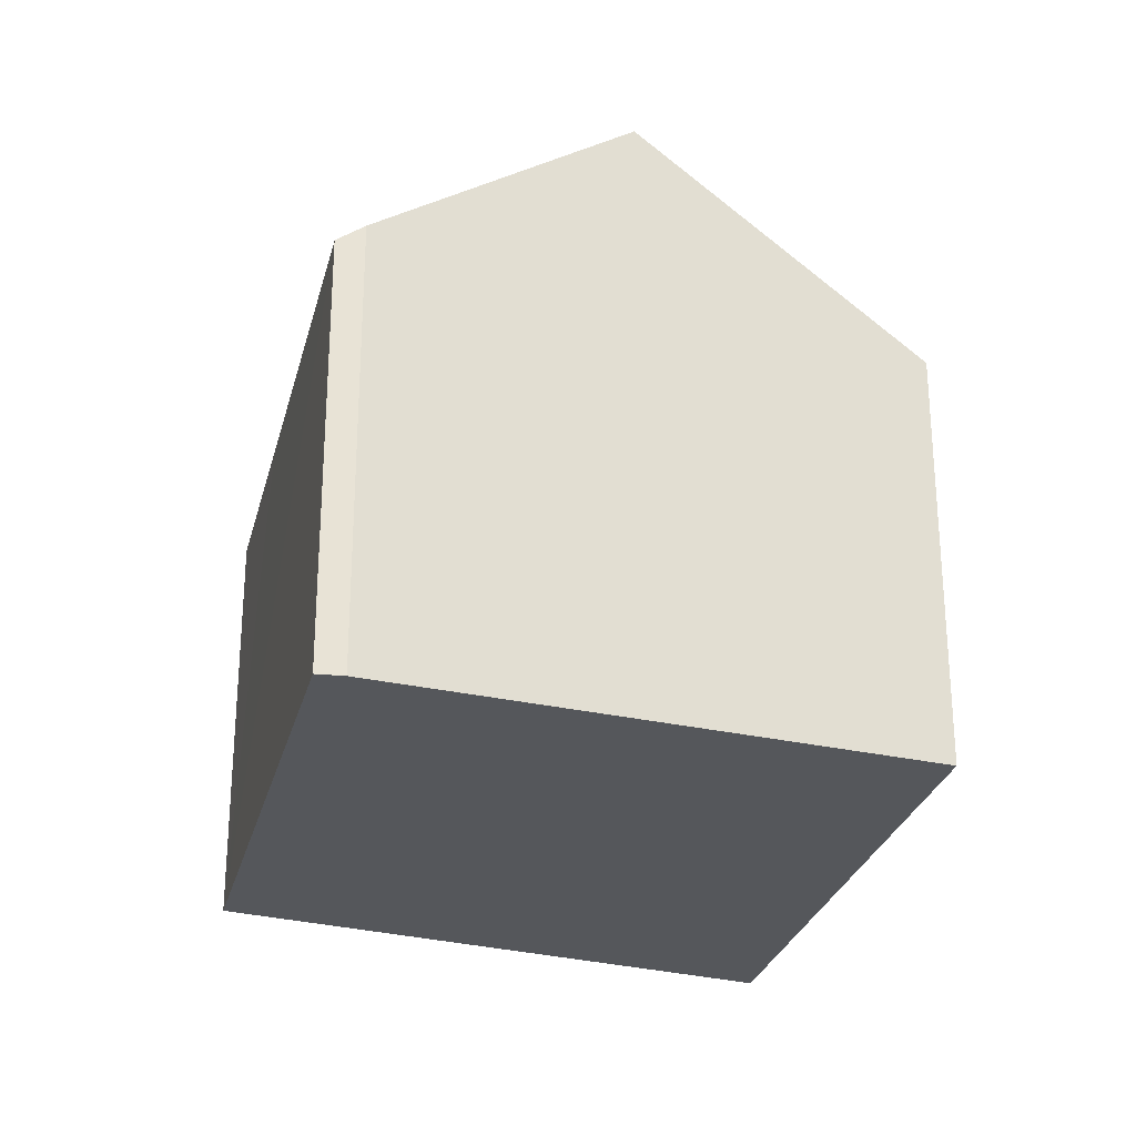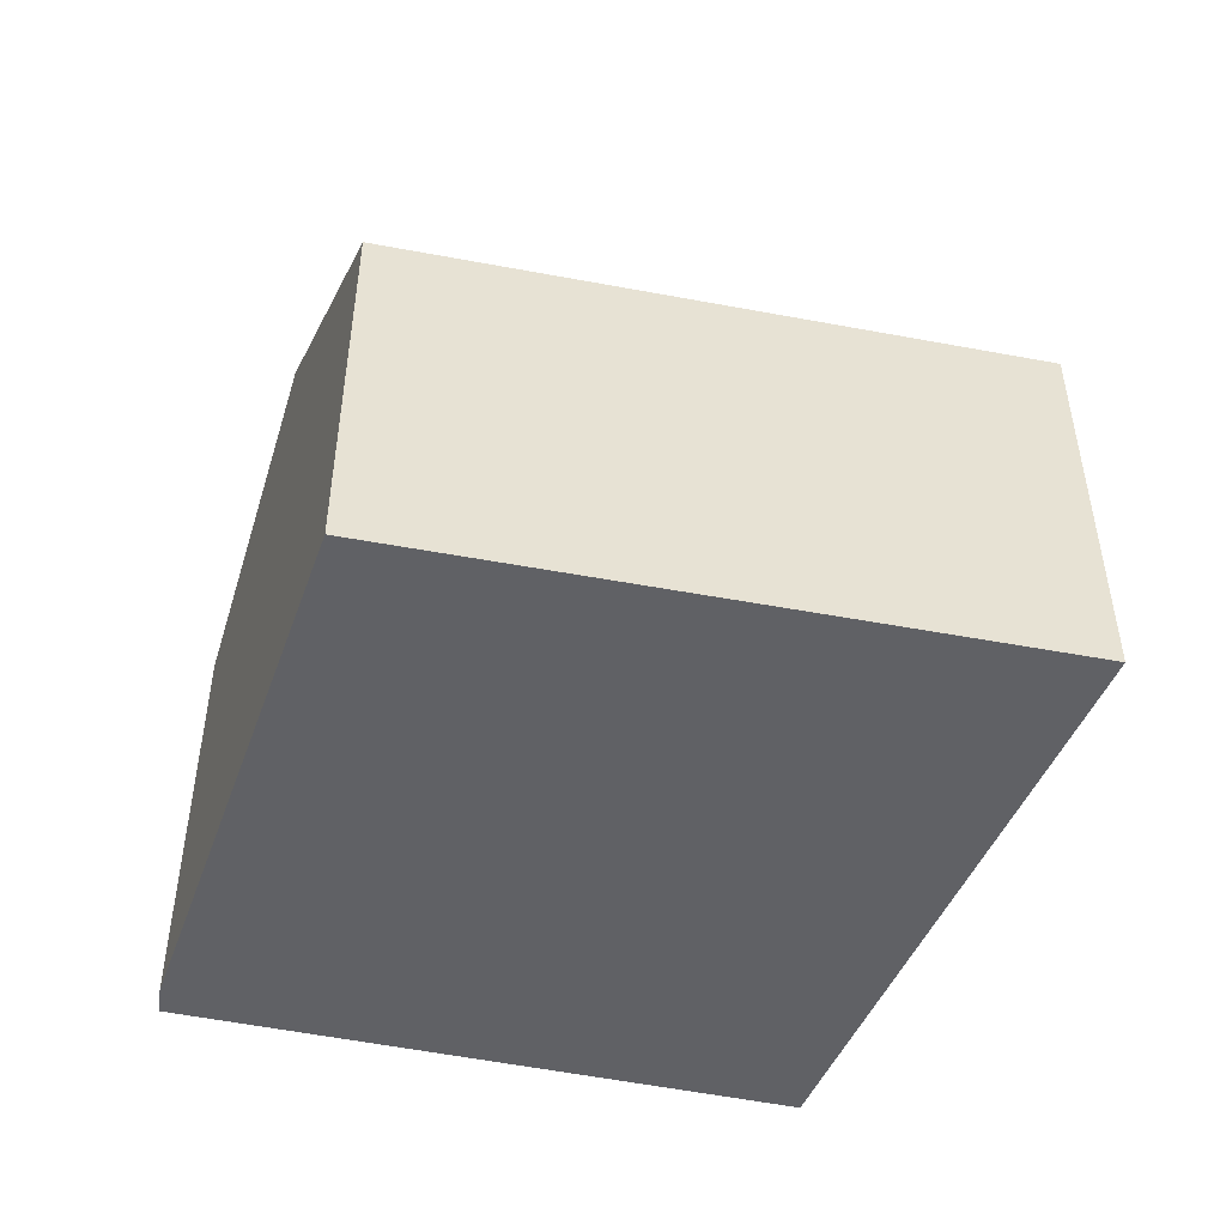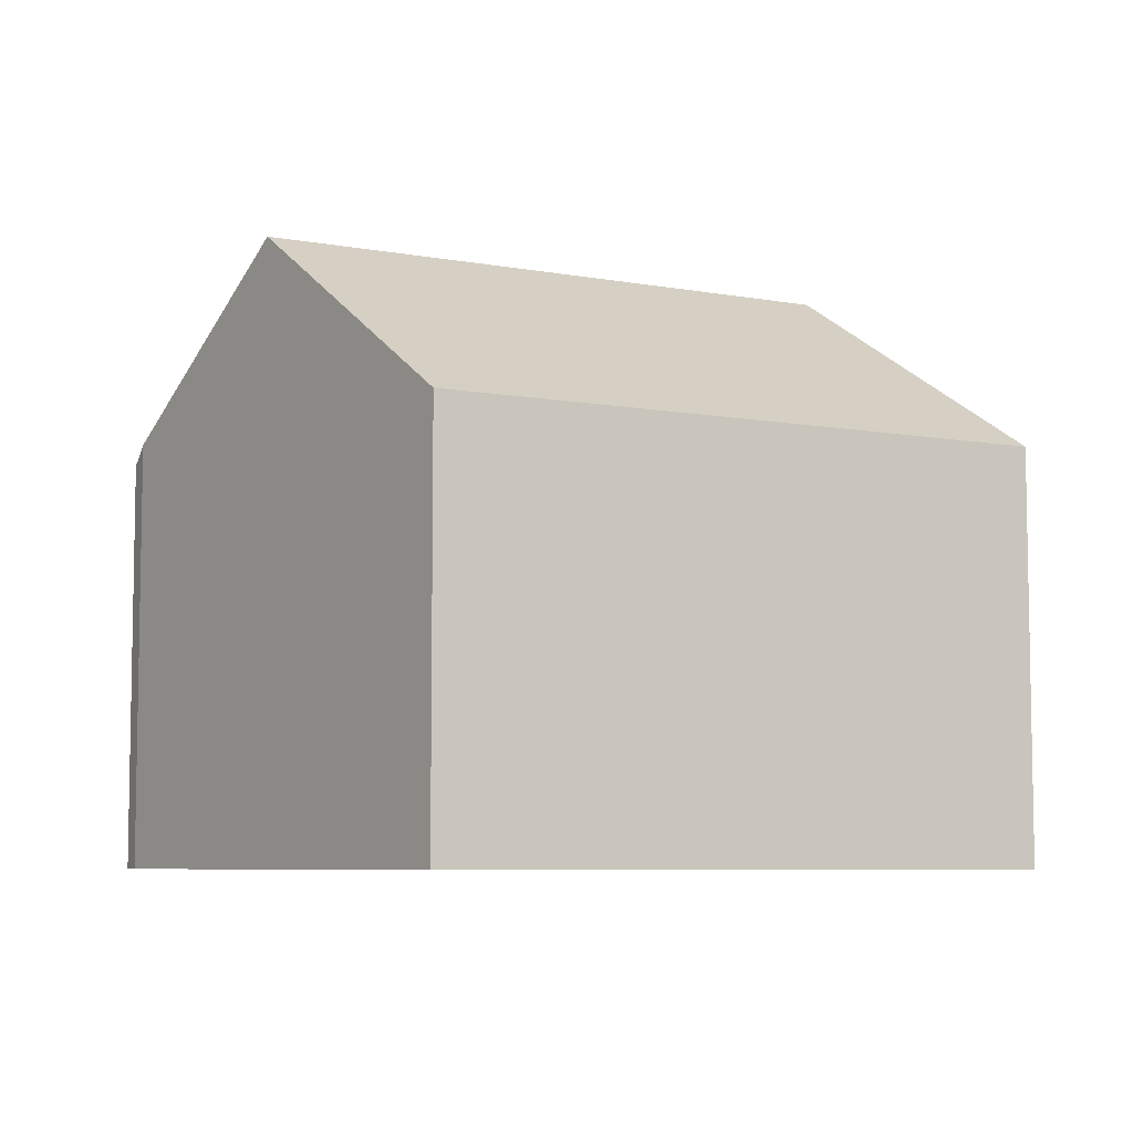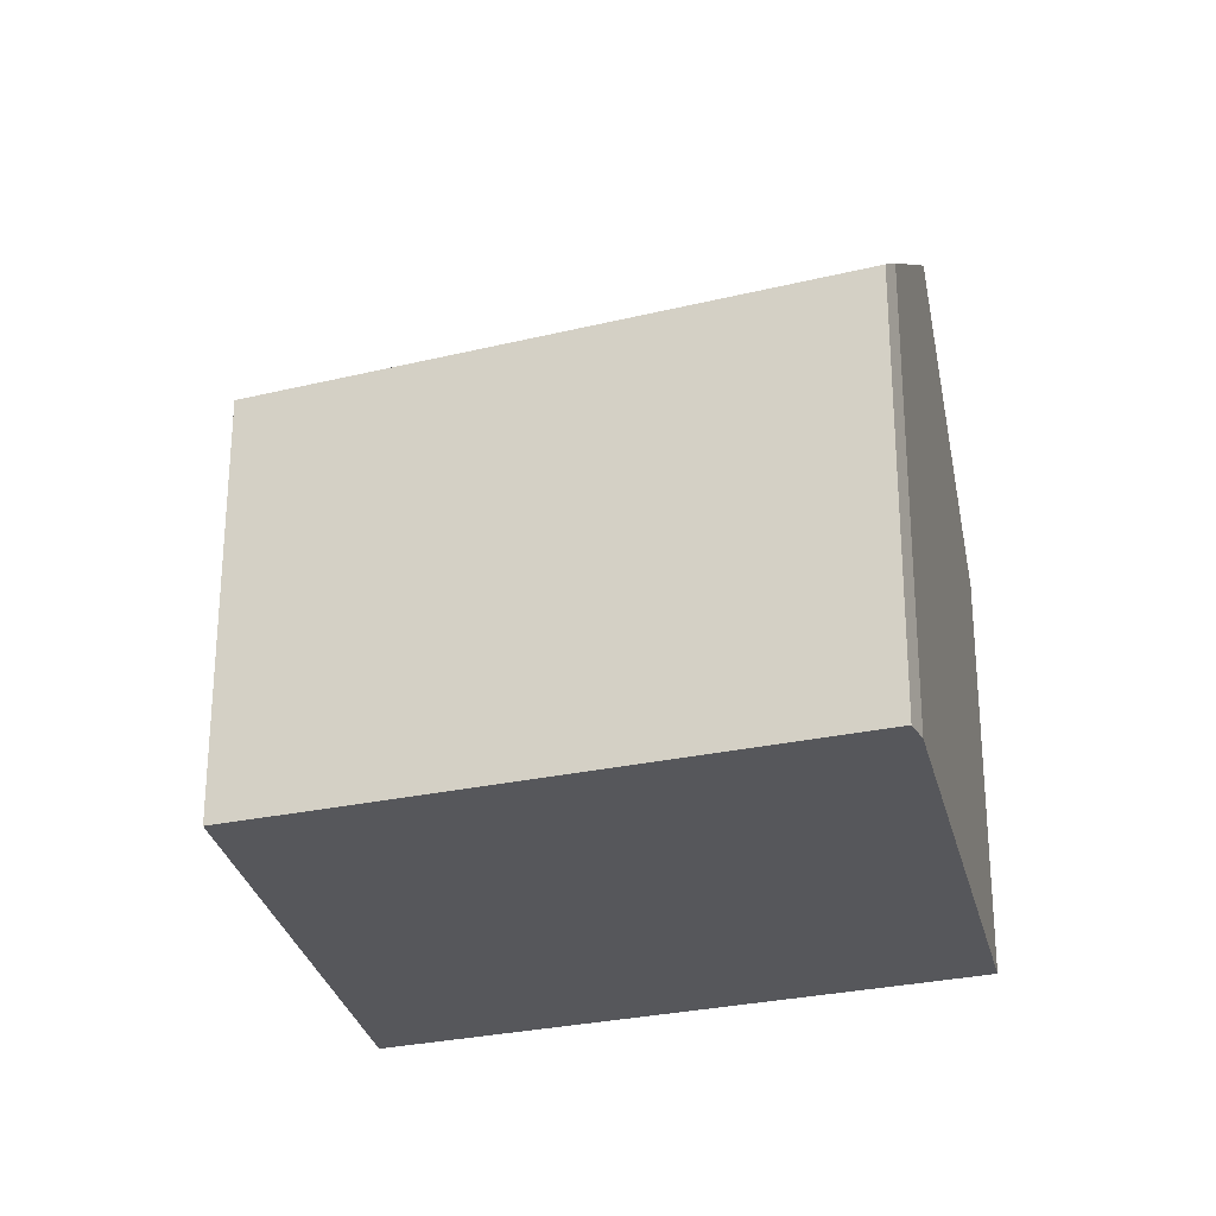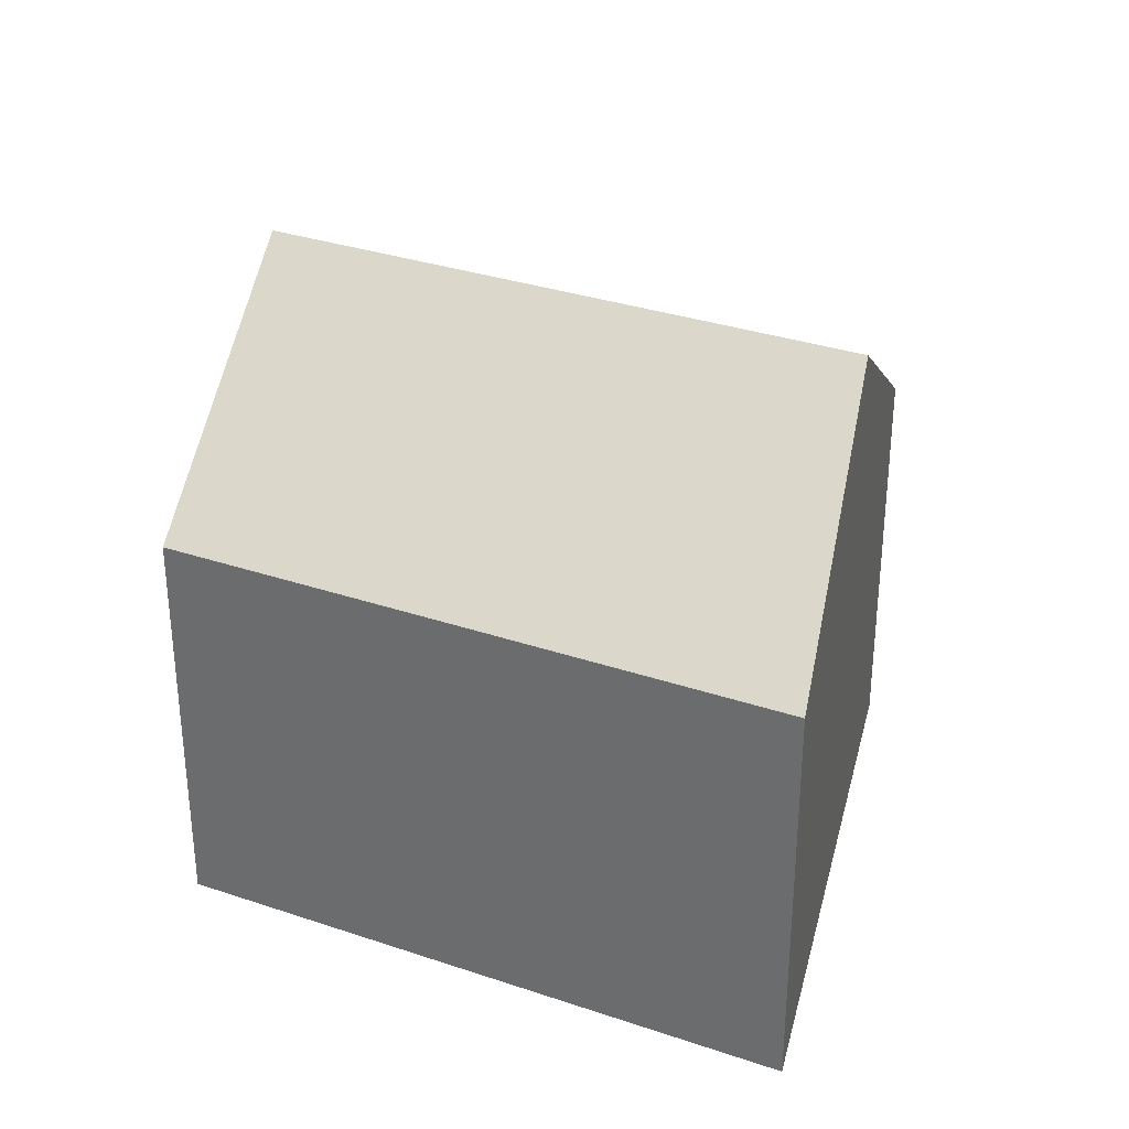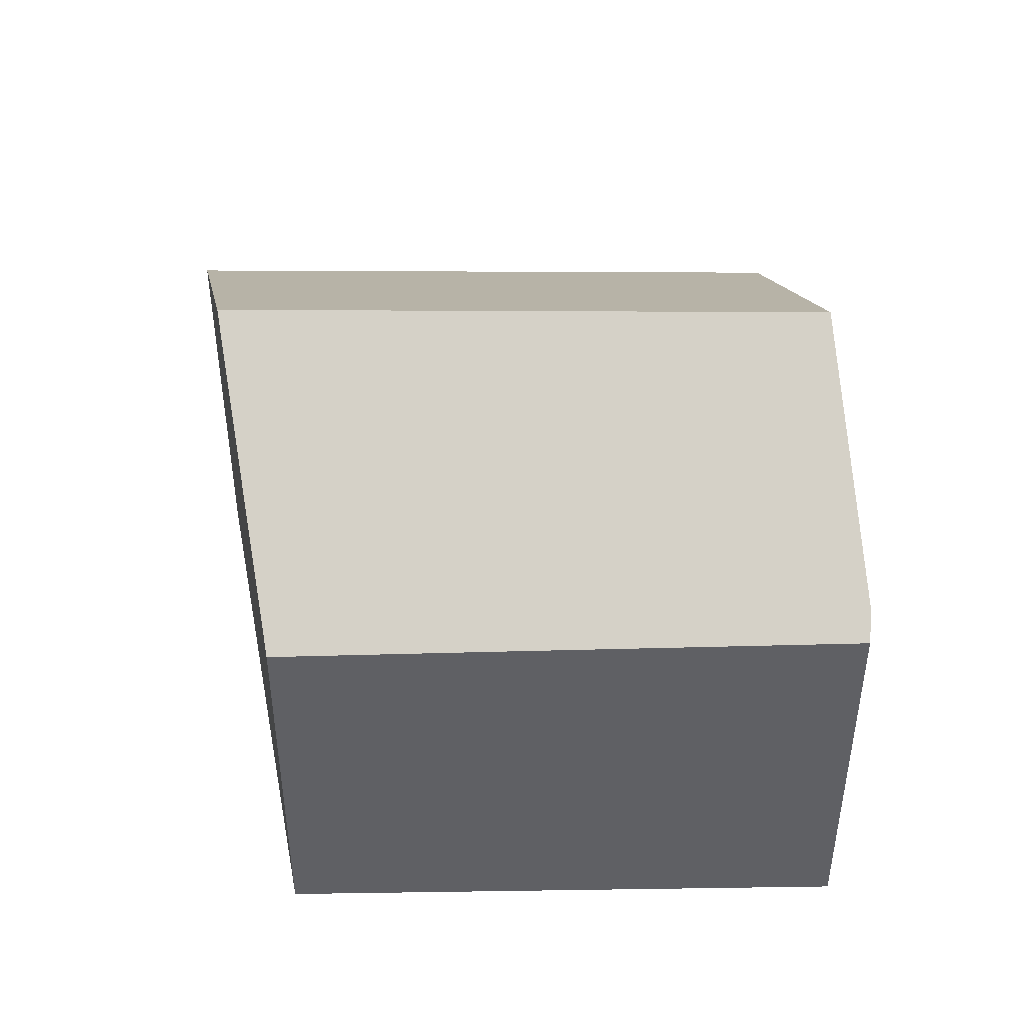
<metadata>
{"format":"obj","ext":"obj","renderer":"f3d","projection":"perspective","resolution":1024,"background":"white","views":[{"elev":-26.8,"azim":100.6,"up":"+Y"},{"elev":-49.6,"azim":-168.6,"up":"+Y"},{"elev":-6.8,"azim":174.7,"up":"+Y"},{"elev":-27.1,"azim":44.0,"up":"+Y"},{"elev":32.9,"azim":-131.9,"up":"+Y"},{"elev":46.1,"azim":23.5,"up":"+Y"}]}
</metadata>
<code>
v  16.58 8.296 4.212
v  10.19 7.843 7.685
v  16.75 7.953 4.702
v  14.09 11.5 0.021
v  3.202 11.5 4.675
v  6.438 7.778 9.398
v  11.22 7.816 -4.795
v  10.88 7.816 -4.649
v  0 7.816 4.786e-16
v  11.22 2.936e-16 -4.795
v  0 0 0
v  10.88 2.847e-16 -4.649
v  3.202 -2.863e-16 4.675
v  6.438 -5.755e-16 9.398
v  16.75 -2.879e-16 4.702
v  10.19 -4.706e-16 7.685
v  14.09 -1.286e-18 0.021
v  16.58 -2.579e-16 4.212
g defaultobject
f 1 2 3
f 2 1 4
f 2 4 5
f 2 5 6
f 7 5 4
f 5 7 8
f 5 8 9
f 10 8 7
f 8 10 9
f 9 10 11
f 11 10 12
f 11 5 9
f 5 11 6
f 6 11 13
f 6 13 14
f 14 2 6
f 2 14 3
f 3 14 15
f 15 14 16
f 1 7 4
f 7 1 10
f 10 1 17
f 17 1 18
f 3 18 1
f 18 3 15
f 13 16 14
f 16 13 11
f 16 11 12
f 16 12 15
f 15 12 18
f 18 12 17
f 17 12 10

</code>
